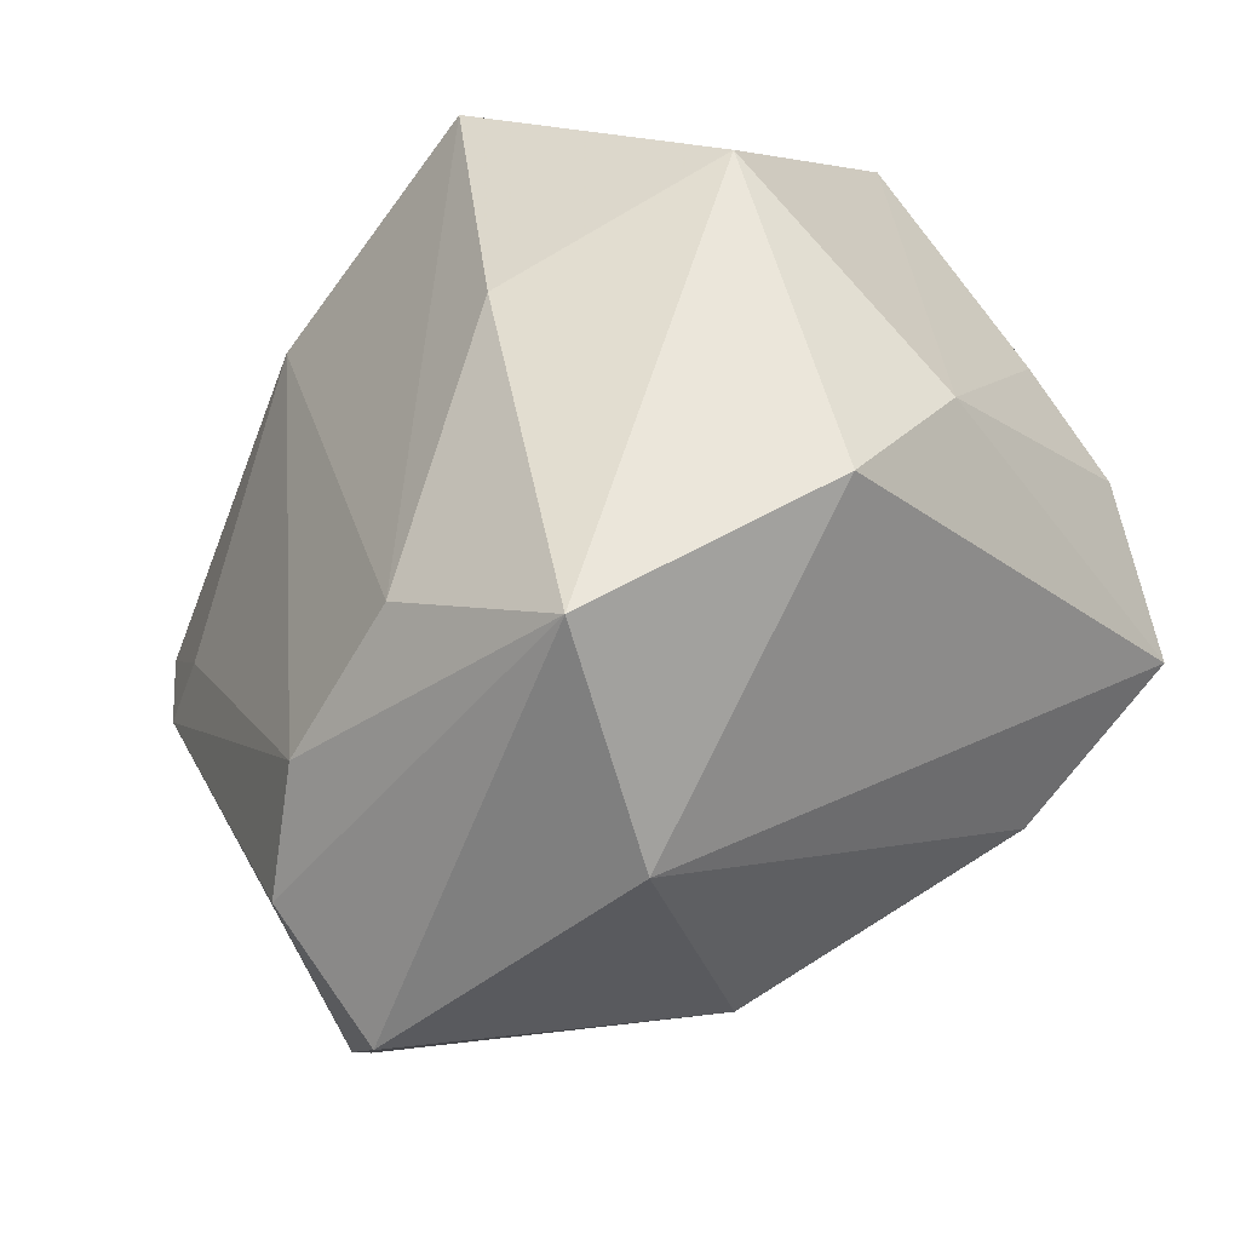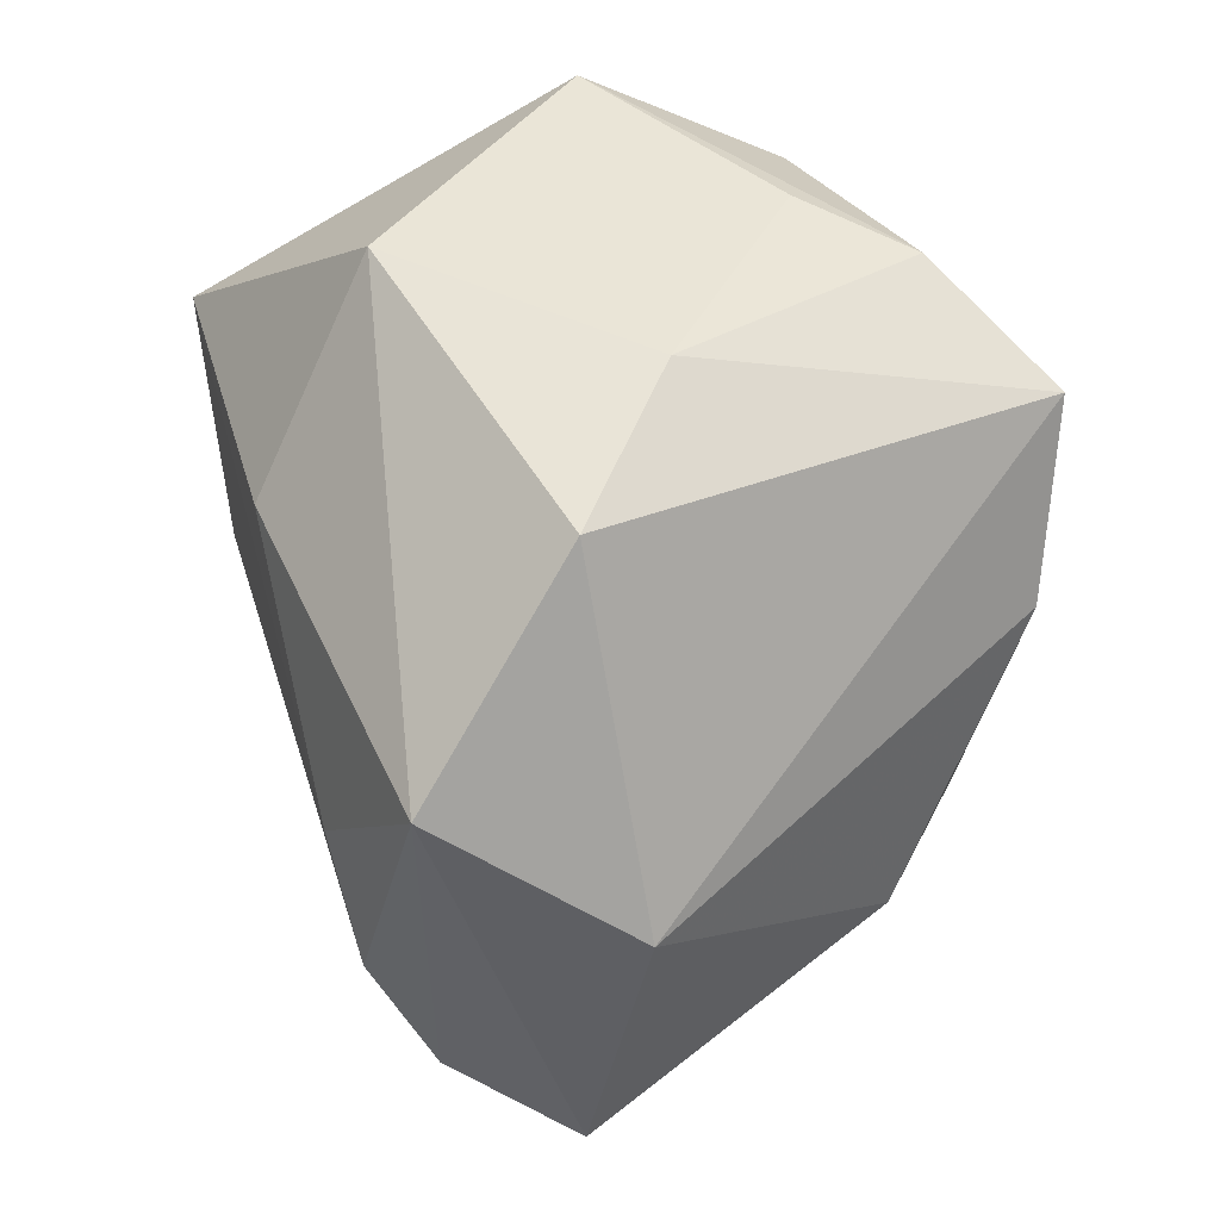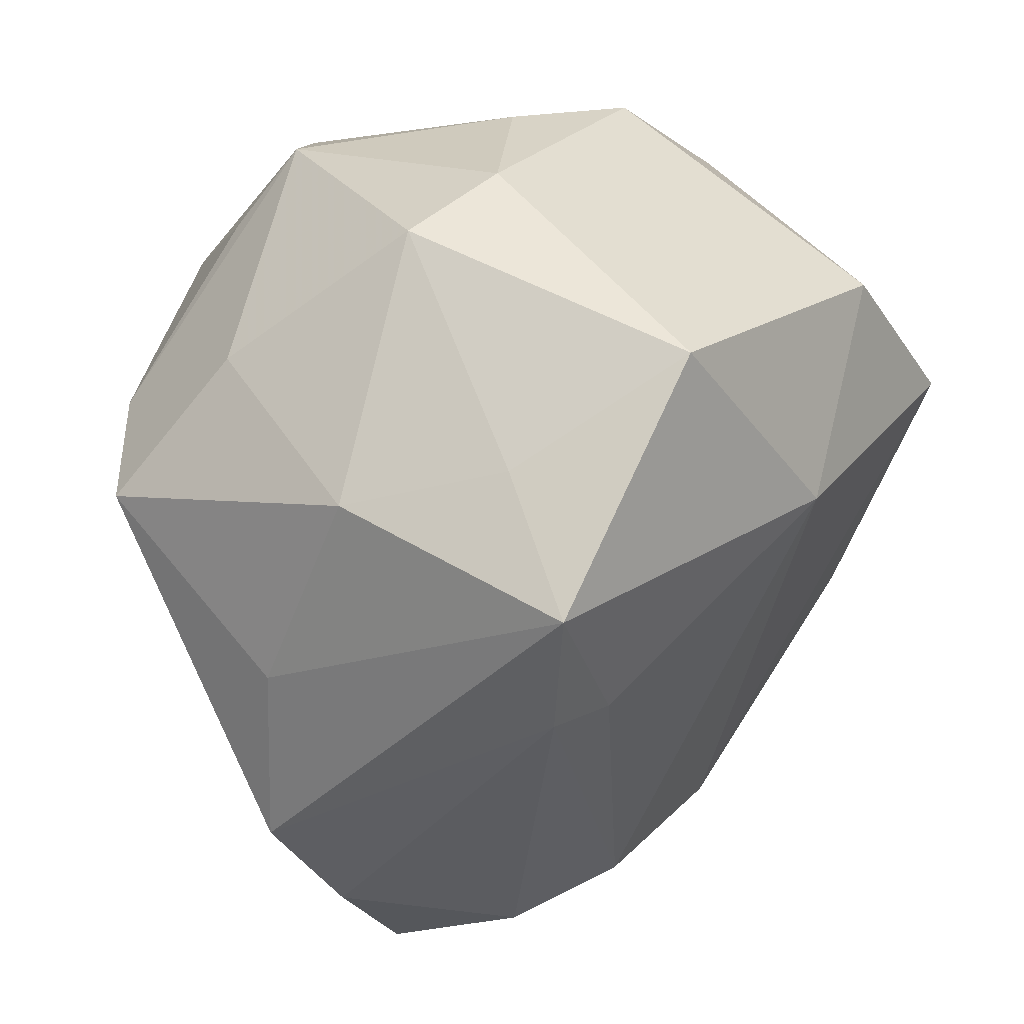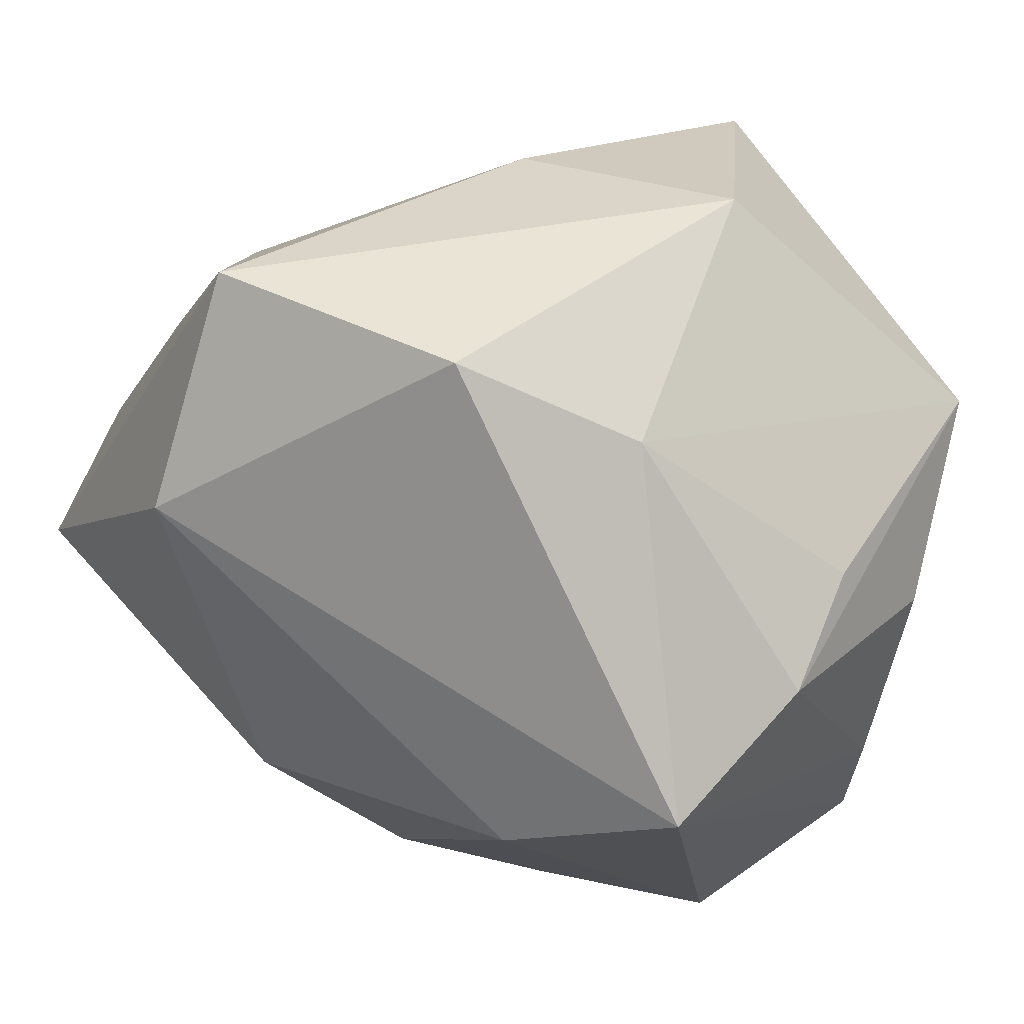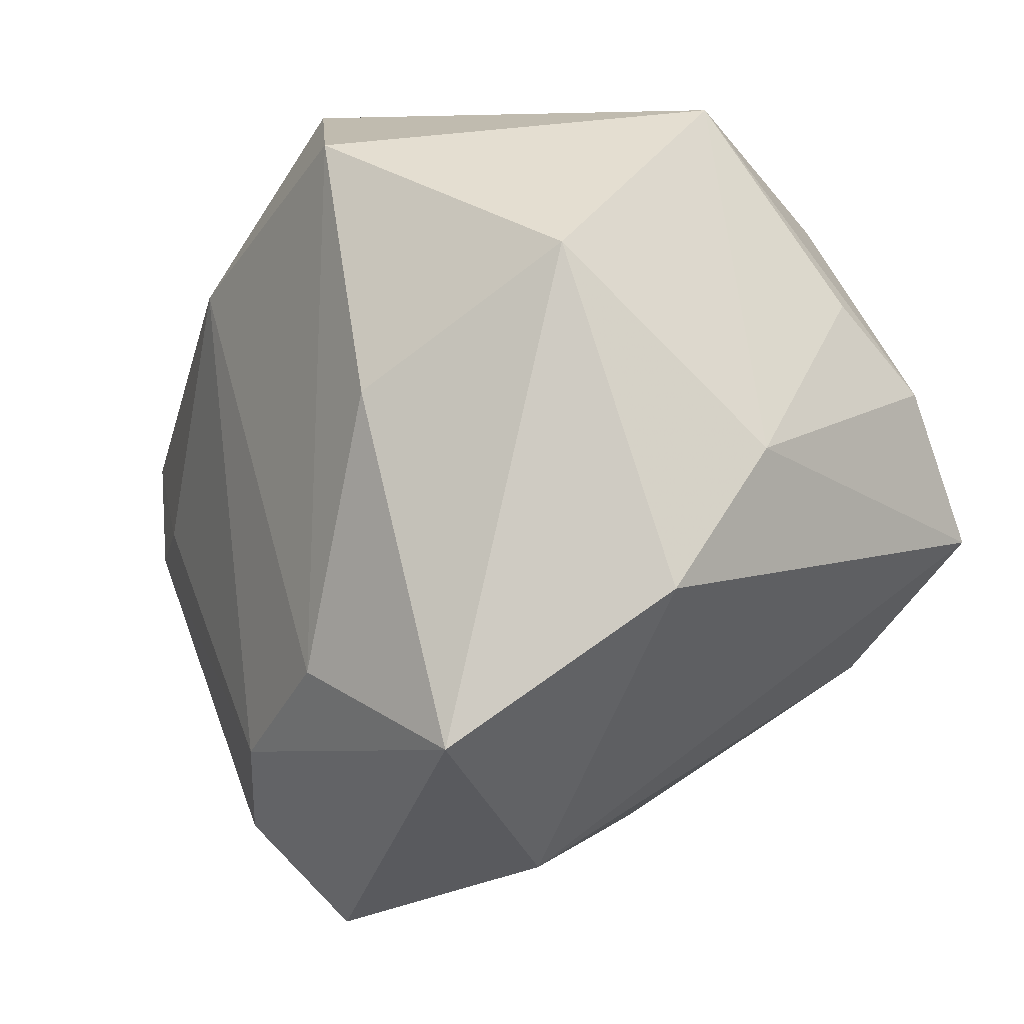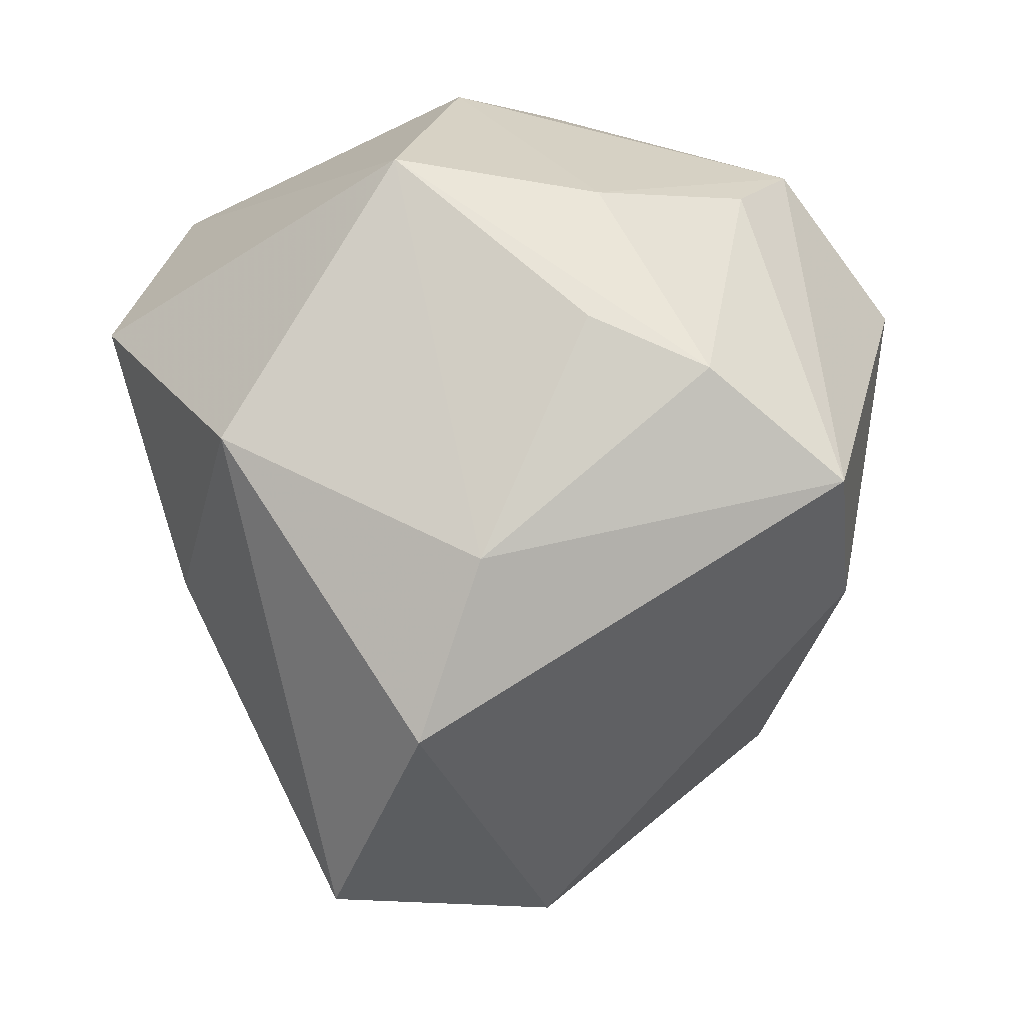
<metadata>
{"format":"obj","ext":"obj","renderer":"f3d","projection":"perspective","resolution":1024,"background":"white","views":[{"elev":-66.1,"azim":44.2,"up":"+Y"},{"elev":-51.9,"azim":82.5,"up":"+Y"},{"elev":36.0,"azim":-68.9,"up":"+Y"},{"elev":-8.8,"azim":51.4,"up":"+Z"},{"elev":-38.5,"azim":50.3,"up":"+Y"},{"elev":-16.3,"azim":94.1,"up":"+Y"}]}
</metadata>
<code>
v 0.04364 -0.006919 0.03008
v -0.01524 -0.03022 -0.0313
v 0.01752 -0.01939 -0.04132
v -0.01736 -0.02447 -0.03289
v 0.01022 0.03347 0.04106
v 0.01169 -0.0549 0.02041
v -0.04037 0.003179 0.02711
v 0.009306 0.01822 -0.04808
v -0.02463 0.04203 0.03015
v -0.009746 0.008574 -0.044
v 0.0264 0.04274 0.004818
v 0.03648 -0.04099 0.007909
v -0.03773 0.01437 -0.03631
v 0.04236 0.02246 -0.013
v 0.0464 -0.0007873 -0.02536
v -0.04726 0.0007241 -0.01265
v -0.03688 -0.04722 -0.002016
v -0.01869 0.04673 -0.005761
v -0.05037 -0.02096 -0.0121
v -0.001635 -0.05439 -0.004237
v 0.04468 -0.022 0.0003513
v -0.04506 -0.03437 -0.005536
v -0.01125 0.01663 0.04244
v 0.03903 -0.01217 -0.04027
v -0.03825 0.03108 0.0141
v 0.02205 0.01386 0.04842
v -0.005354 0.04846 -4.12e-05
v 0.0192 0.03362 -0.03544
v 0.02965 0.02656 -0.02977
v 0.04781 0.005225 -0.01188
v -0.04363 0.02527 -0.004099
v -0.02357 -0.03851 0.02302
v -0.00446 -0.03938 0.02841
v -0.02789 0.03043 -0.02527
v -0.04832 0.005217 0.02339
v 0.0044 0.0409 -0.03083
v 0.04803 0.02485 0.01013
v -0.04948 0.02125 0.02474
v -0.02149 0.01604 -0.04294
v 0.01459 0.04515 -0.005781
v -0.03562 -0.03969 0.01381
v -0.001406 0.03178 -0.03675
v -0.01642 -0.008645 -0.04003
v 0.01831 -0.01715 0.03874
f 3 20 2
f 6 20 12
f 17 20 6
f 6 41 17
f 41 22 17
f 17 2 20
f 19 2 17
f 17 22 19
f 29 28 14
f 19 13 4
f 4 2 19
f 21 12 24
f 24 20 3
f 24 12 20
f 24 28 29
f 32 41 6
f 23 26 5
f 5 9 23
f 5 26 37
f 23 9 38
f 36 28 8
f 28 24 8
f 8 24 3
f 29 14 15
f 15 24 29
f 15 14 37
f 21 24 15
f 26 44 1
f 37 26 1
f 1 12 21
f 6 12 1
f 1 44 6
f 1 21 37
f 23 32 33
f 33 26 23
f 33 44 26
f 6 44 33
f 33 32 6
f 34 18 36
f 9 5 11
f 11 5 37
f 37 14 11
f 11 14 28
f 16 13 19
f 19 38 16
f 9 18 25
f 25 38 9
f 19 22 35
f 35 38 19
f 35 22 41
f 41 32 35
f 43 4 13
f 43 8 3
f 3 2 43
f 2 4 43
f 39 34 36
f 13 34 39
f 39 43 13
f 37 21 30
f 30 15 37
f 21 15 30
f 40 28 36
f 40 11 28
f 13 16 31
f 31 16 38
f 31 34 13
f 38 25 31
f 18 34 31
f 31 25 18
f 23 38 7
f 38 35 7
f 7 32 23
f 7 35 32
f 36 8 42
f 42 39 36
f 8 39 42
f 8 43 10
f 10 39 8
f 43 39 10
f 36 18 27
f 27 40 36
f 27 18 9
f 9 11 27
f 11 40 27

</code>
